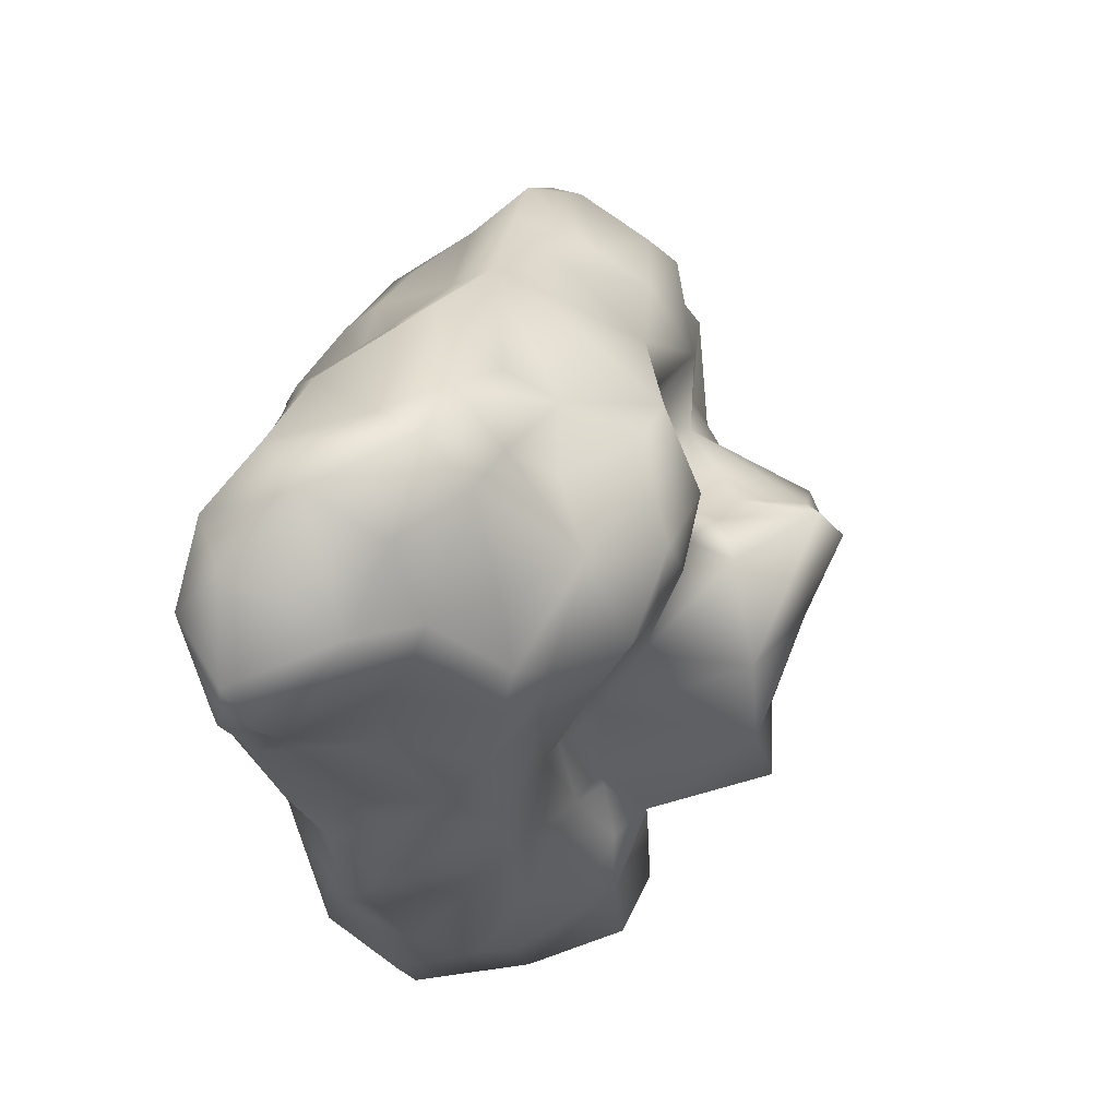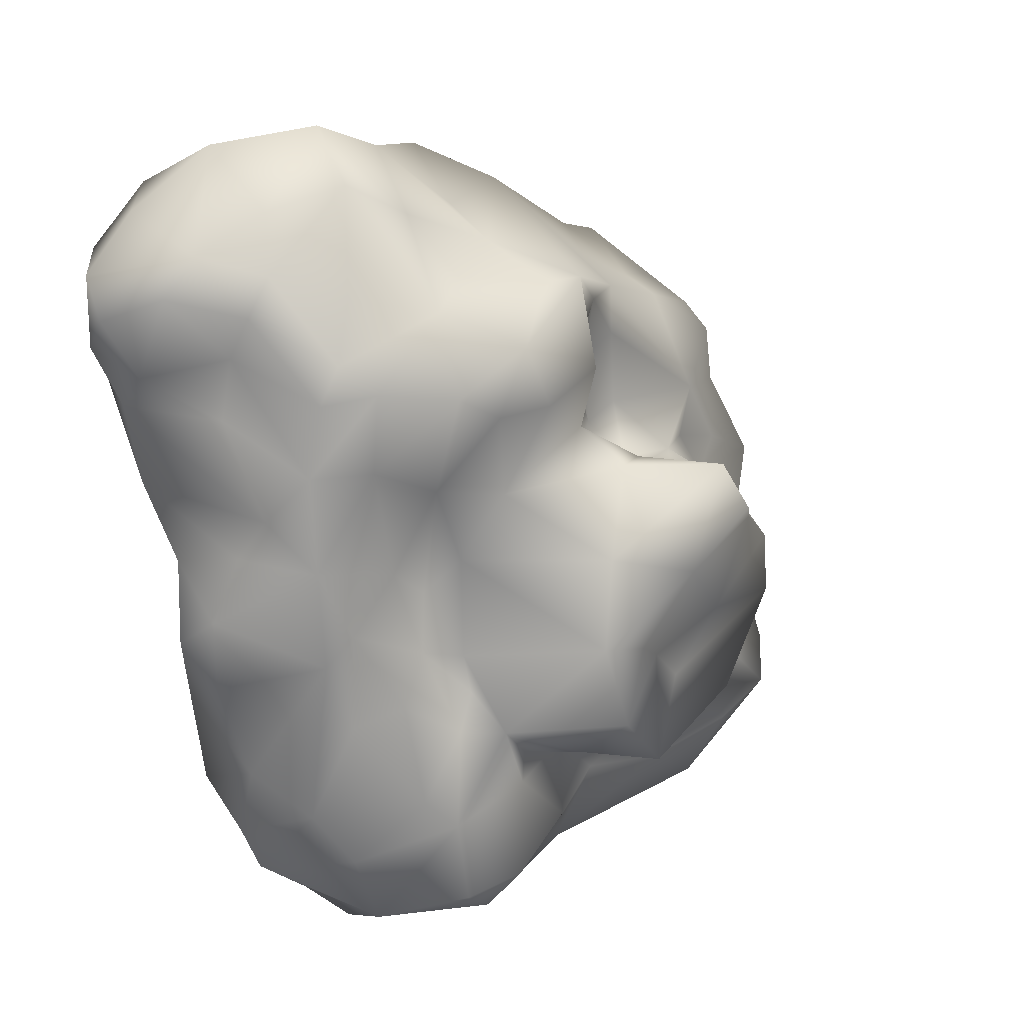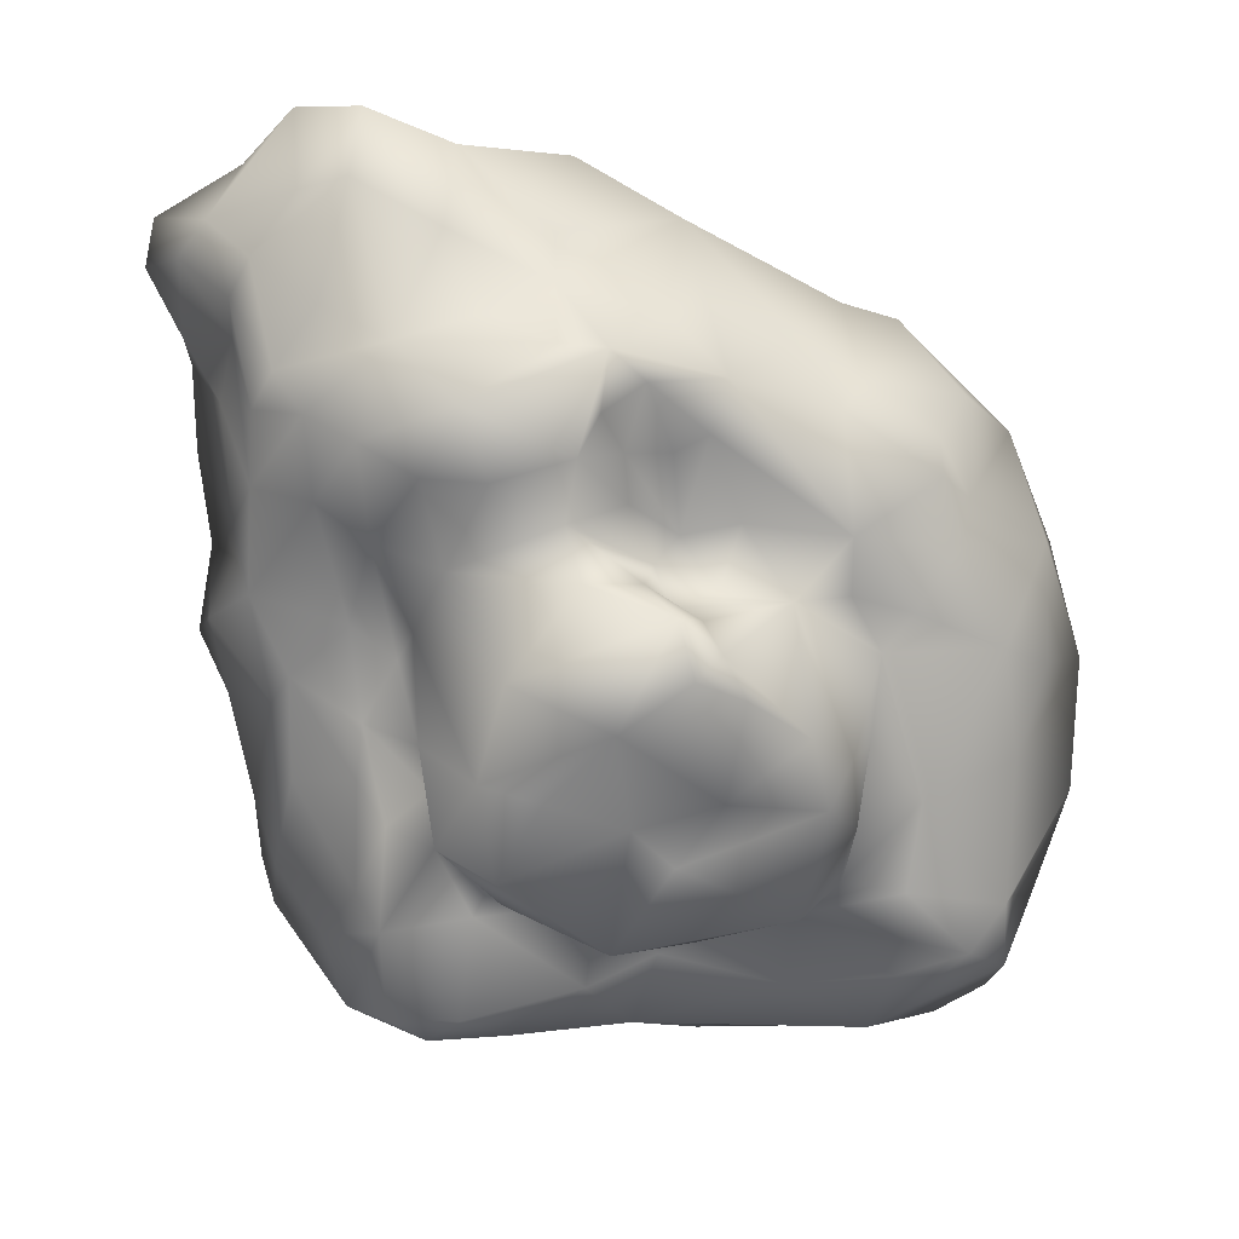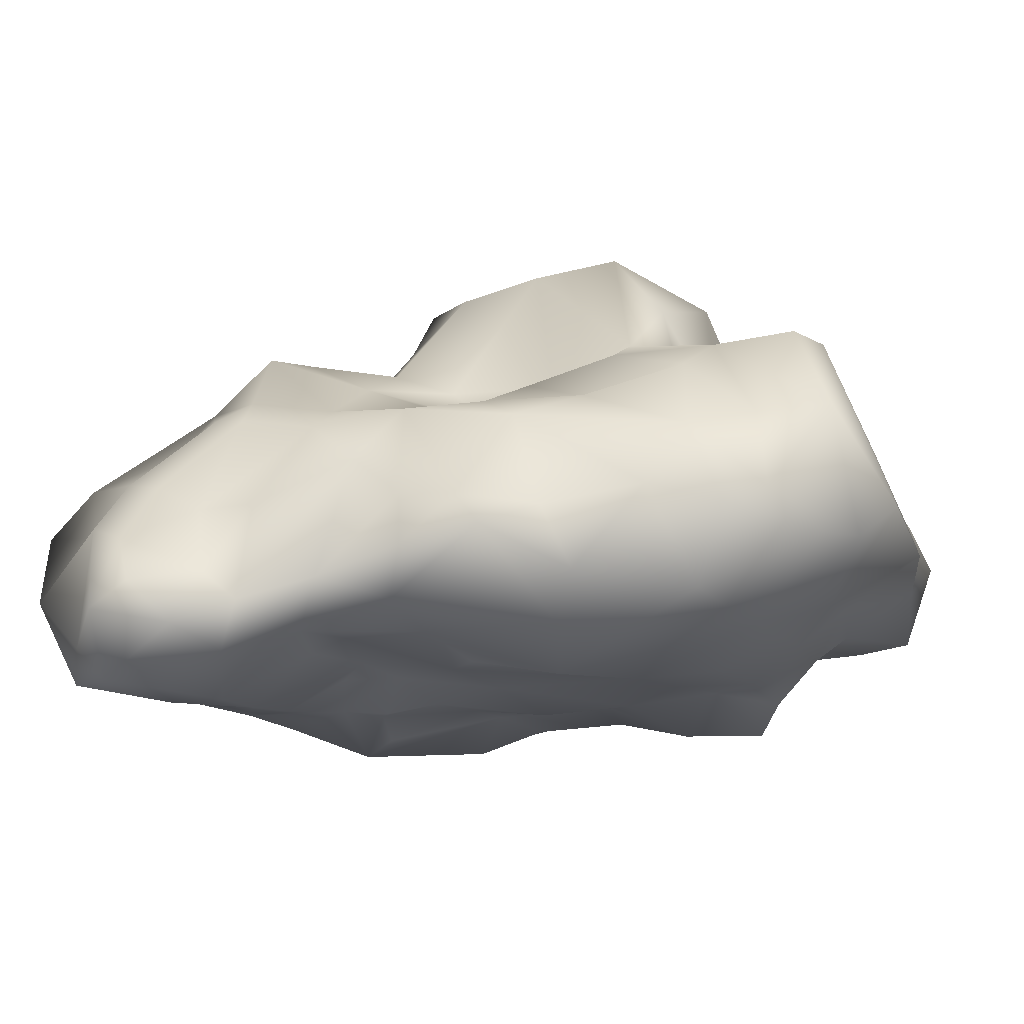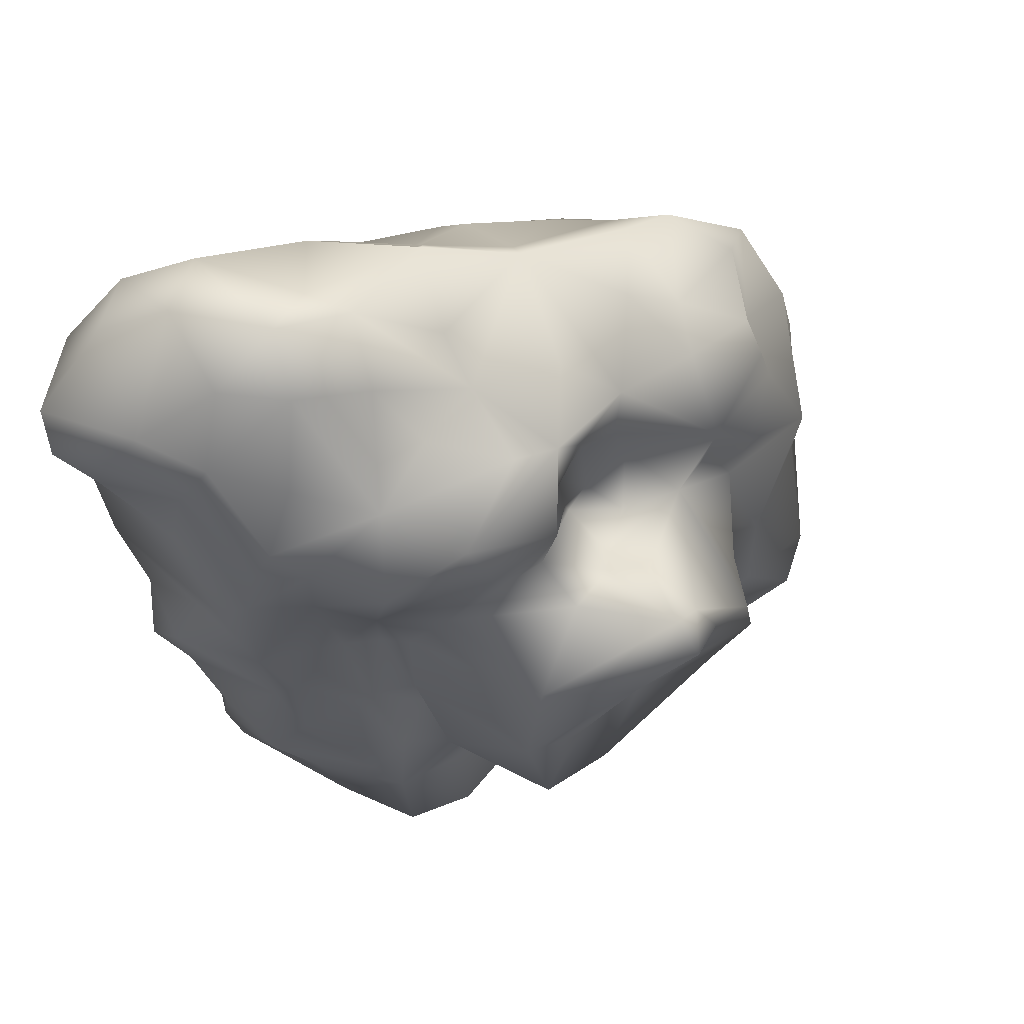
<metadata>
{"format":"obj","ext":"obj","renderer":"f3d","projection":"perspective","resolution":1024,"background":"white","views":[{"elev":54.4,"azim":105.3,"up":"+Z"},{"elev":21.6,"azim":131.5,"up":"+Z"},{"elev":22.7,"azim":179.9,"up":"+Z"},{"elev":-12.5,"azim":102.1,"up":"+Y"},{"elev":60.6,"azim":148.9,"up":"+Z"}]}
</metadata>
<code>
v  3.499 1.703 105.9
v  -0.366 -26.09 122.4
v  30.8 0.0017 113.9
v  30.89 -14.49 122
v  26.6 -33.12 136.4
v  54.57 -20.65 142.4
v  57.47 -6.312 125.6
v  59.74 -38.61 132.5
v  77.22 -20.7 151.7
v  18.65 -47.38 114.7
v  31.98 -42.92 124.6
v  49.27 -57.14 127
v  43.17 -62.25 116.7
v  81.65 -58.1 141.1
v  73.15 -68.33 115.3
v  79.94 -7.626 137.8
v  94.26 -24.35 130.2
v  96.27 -43.48 146.2
v  105.1 -12.17 116.6
v  117.5 -27.29 121.9
v  99.56 -68.21 132.5
v  111.7 -59.69 127.8
v  17.7 23.59 104.8
v  29.86 20.76 105.2
v  -10.73 11.67 93.65
v  48.28 4.556 107.4
v  52.76 33.89 94.38
v  8.83 21.2 95.59
v  14.19 18.68 77.02
v  2.48 12.97 75.18
v  19.73 26.89 89.95
v  0.7321 13.13 54.02
v  13.14 21.1 64.96
v  7.124 14.15 46.79
v  28.15 33.04 64.39
v  25.27 35.96 81.9
v  69.16 16.75 104.5
v  87.7 0.23 108.7
v  98.51 6.821 93.89
v  90.95 13.86 85.24
v  76.91 30.93 84.25
v  45.85 36.55 75.97
v  9.568 39.39 51.79
v  57.08 29.25 50.96
v  24.16 45.84 54.59
v  3.138 30.56 42.39
v  62.25 32.56 75.73
v  75.28 20.49 54.78
v  -6.463 15.6 80.65
v  -14.59 10.19 55.96
v  -29.33 -14.67 94.95
v  -38.68 6.2 83.53
v  -41.09 19.31 55.94
v  -8.386 19.89 41.84
v  -26.76 22.37 40.21
v  -63.13 8.452 67.35
v  -62.92 -0.0269 74.49
v  -41.3 15.65 38.99
v  -69.15 6.228 48.97
v  -48.94 18.3 25.14
v  -44.44 -9.899 85.84
v  -40.31 -31.89 99.19
v  -54.76 -32.61 94.65
v  -71.55 -21.83 77.97
v  -72.21 -11.17 54.58
v  -84.75 -34.45 63.92
v  -6.215 -39.85 104.7
v  -44.12 -46.03 83.7
v  -1.041 -58.32 97.95
v  -30.13 -58.33 79.38
v  -53.81 -60.72 42.55
v  -41.49 -68.97 59.72
v  12.79 50.38 -7.403
v  16.1 65.73 24.71
v  33.38 61.6 5.212
v  48.89 60.37 9.47
v  42.06 56.52 33.7
v  -1.731 71.38 40.67
v  2.131 64.61 53.52
v  65.66 20.55 31.35
v  44.74 65.55 -13.81
v  17.64 56.03 -38.29
v  2.007 49.53 -17.98
v  60.97 33.41 -20.93
v  44.05 48.42 -28.38
v  21.19 19.81 -43.17
v  47.65 28.84 -33.31
v  -9.641 55.38 1.972
v  -34.25 55.87 0.5226
v  -28.7 46.45 -33.61
v  -3.103 34.37 -46.54
v  -42.74 35.56 -14.1
v  -41.43 35.04 4.369
v  -46.47 23.03 2.793
v  -27.67 25.54 -43.79
v  -40.07 27.69 -32.88
v  -29.73 57.68 19.96
v  -14.13 62.72 32.09
v  -8.459 59.51 42.31
v  -4.183 41.02 43.17
v  5.517 19.61 -57.96
v  24.05 23.99 -65.46
v  12.11 12.23 -82.41
v  44.35 21.37 -81
v  31.63 -8.087 -91.42
v  55.67 34.46 -69.09
v  51.87 31.95 -40.79
v  55.76 -1.45 -90.88
v  64.5 29.29 -77.82
v  72.88 -21.39 -97.63
v  86.99 5.882 -81.28
v  74.65 30.9 -70.33
v  75.76 27.89 -47.41
v  22.36 -21.63 -100.1
v  -5.363 -10.88 -97.47
v  34.7 -27.95 -101.8
v  0.1067 -32.57 -97.65
v  81.98 -30.99 -87.43
v  6.557 -38.74 -77.46
v  46.47 -43.88 -76.48
v  38.66 -53.81 -66.37
v  80.68 -54.6 -57.85
v  92.19 -31.52 -78.49
v  -38.01 -2.872 -89.14
v  -27.84 -20.42 -102.8
v  -34.06 -43.06 -94.3
v  -56.32 -16.04 -95.05
v  -5.461 -44.75 -77.27
v  -23.64 -44.16 -58.27
v  -44.39 -44.17 -78.79
v  -48.79 17.09 -81.09
v  -69.42 -11.55 -93.14
v  -82.76 -10.71 -84.38
v  -76.08 -31.71 -69.03
v  -27.1 20.13 -66.68
v  -54.26 27.06 -60.23
v  -11.47 -69 -5.098
v  -5.398 -74.11 -26.78
v  3.472 -65.89 -4.218
v  21.23 -67.75 -12.99
v  -13.39 -73.39 -49.4
v  11.52 -63.25 -37.45
v  -2.101 -65.3 -55.95
v  12.08 -62.91 -50.65
v  28.07 -63.28 -51.29
v  44.4 -65.69 -31.62
v  45.94 -64.63 21.93
v  45.79 -61.8 -43.84
v  3.518 -53 -68.37
v  67.79 -66.51 -22.97
v  84.28 -66.9 -3.685
v  22.28 -69.95 12.61
v  16.63 -67.24 35.29
v  44.36 -68.7 41.01
v  60.07 -62.93 48.87
v  49.4 -71.87 54.67
v  -2.1 -66.94 31.65
v  23.8 -76.63 60.36
v  16.49 -80.62 69.81
v  39.45 -71.28 58.87
v  51.13 -71.11 67.57
v  26.05 -72.78 91.02
v  67.16 -61.96 30.96
v  84.85 -62.74 20.9
v  75.22 -60.55 55.6
v  92.85 -55.17 32.55
v  63.98 -63.58 63.85
v  66.93 -72.71 79.95
v  81.33 -73.36 85.95
v  90.3 -55.78 56.26
v  86.48 -59.07 67.33
v  113.7 -57.38 62.33
v  96.6 -73.09 89.94
v  2.086 -67.83 87.58
v  42.24 -70.26 99.77
v  18.69 -57.4 99.92
v  93.07 -72.87 106.6
v  117.6 -69.49 116.9
v  121.2 -63.14 82.3
v  131.1 -56.82 93.53
v  -22.04 -69.26 22.64
v  -20.8 -76.12 41.79
v  -36.05 -62.41 -0.2261
v  -53.66 -62.47 14.69
v  -48.75 -55 -8.521
v  -38.13 -70.03 37.61
v  -72.56 -61.6 20.66
v  -71.71 -52.51 -7.042
v  -83.93 -50.7 35.89
v  -27.8 -61.54 -14.77
v  -49.29 -61.99 -32.68
v  -34.15 -67.64 -45.76
v  -72.82 -50.38 -31.44
v  -61.28 -43.77 -47.62
v  -39.89 -46.79 -55.25
v  97.73 8.944 14.79
v  103 3.35 5.212
v  98.28 8.936 -13.56
v  104.9 -2.322 -43.66
v  111.9 -20.13 -32.8
v  118.1 -26.02 -5.178
v  125.7 -32.04 10.11
v  113.9 -43.13 -12.92
v  111.6 -26.11 -53.51
v  108.3 -22.02 -65.42
v  100.3 -55.66 -6.594
v  105.2 -47.88 -45.66
v  93.28 2.798 -61.27
v  81.54 12.87 -12.17
v  82.11 21.05 -39.55
v  73.41 27.25 -17.96
v  79.13 17.93 6.142
v  65.11 20.85 1.285
v  62.47 21.22 -11.03
v  82.13 10.01 29.03
v  107.2 5.453 35.45
v  70.47 10.39 19.76
v  89.57 10.57 61.55
v  105.9 2.038 62.32
v  104.2 5.345 83.57
v  110.9 -14.69 105.7
v  121.5 -22.49 17.51
v  113.4 -19.93 35.11
v  112.3 -9.401 48.68
v  115.3 -21.58 76.23
v  121.6 -36.03 32.86
v  125.3 -44.74 55.01
v  126.2 -50.15 76.9
v  111.5 -21.68 93
v  125.5 -31.72 110.8
v  126.8 -41.81 86.79
v  110 -48.76 38.13
v  136 -45.67 104.4
v  134.1 -52.69 115.6
v  -85.34 4.962 -10.18
v  -105.3 -27.43 3.987
v  -94.15 -10.37 9.69
v  -80.17 12.78 23.69
v  -93.78 -20.95 39.41
v  -97.46 -39.36 32.24
v  -59.99 22.52 -13.39
v  -56.84 16.56 34.9
v  -103.3 -17.31 -29.28
v  -82.53 20.53 -43.21
v  -87.35 -0.0865 -51.48
v  -56.43 26.86 -36.76
v  -85.03 6.614 -68.79
v  -72.84 28.34 -53.19
v  -93.65 -12.54 -59.31
v  -98.6 -40.91 -20.14
v  -97.71 -43.37 -35.91
v  -84.95 -35.94 -51.12
g rock_05
f 1 2 3
f 2 4 3
f 2 5 4
f 4 5 6
f 3 4 6
f 3 6 7
f 6 5 8
f 6 8 9
f 5 10 11
f 11 12 5
f 11 13 12
f 11 10 13
f 5 12 8
f 8 12 14
f 12 15 14
f 7 9 16
f 6 9 7
f 8 14 9
f 16 9 17
f 9 14 18
f 16 17 19
f 17 20 19
f 9 18 17
f 17 18 20
f 14 21 18
f 18 22 20
f 18 21 22
f 1 3 23
f 3 24 23
f 25 1 23
f 3 26 24
f 3 7 26
f 24 27 23
f 28 29 30
f 28 31 29
f 23 31 28
f 32 29 33
f 32 33 34
f 34 33 35
f 29 31 36
f 29 36 33
f 36 35 33
f 31 23 36
f 23 27 36
f 7 37 26
f 7 16 37
f 26 37 24
f 16 38 37
f 16 19 38
f 37 38 39
f 39 40 37
f 24 37 27
f 37 41 27
f 27 42 36
f 37 40 41
f 34 35 43
f 36 42 35
f 35 42 44
f 44 45 35
f 34 43 46
f 43 35 45
f 27 47 42
f 27 41 47
f 42 47 44
f 47 48 44
f 41 48 47
f 23 28 25
f 28 30 49
f 29 32 30
f 25 28 49
f 49 30 32
f 49 32 50
f 51 25 52
f 25 49 53
f 53 49 50
f 32 54 50
f 25 53 52
f 53 50 55
f 54 55 50
f 34 54 32
f 46 54 34
f 52 56 57
f 52 53 56
f 53 55 58
f 56 53 59
f 55 60 58
f 1 25 2
f 2 25 51
f 51 52 61
f 51 61 62
f 2 51 62
f 52 57 61
f 61 63 62
f 61 57 64
f 56 65 57
f 57 65 64
f 61 64 63
f 64 66 63
f 5 2 10
f 10 2 67
f 67 2 62
f 62 68 67
f 10 67 69
f 67 68 70
f 62 63 68
f 63 66 68
f 68 66 71
f 70 68 72
f 73 74 75
f 75 74 76
f 74 77 76
f 74 78 79
f 74 79 77
f 79 43 45
f 79 45 77
f 45 44 77
f 76 77 80
f 77 44 80
f 73 75 81
f 73 82 83
f 73 81 82
f 76 81 75
f 81 76 84
f 81 84 85
f 82 81 85
f 82 85 86
f 85 87 86
f 85 84 87
f 88 73 83
f 83 89 88
f 83 90 89
f 82 90 83
f 82 91 90
f 89 90 92
f 89 92 93
f 93 92 94
f 95 96 90
f 90 96 92
f 73 88 74
f 88 89 97
f 74 98 78
f 88 98 74
f 88 97 98
f 89 93 97
f 97 93 55
f 93 60 55
f 78 98 99
f 78 99 79
f 98 97 99
f 99 97 55
f 99 55 100
f 79 99 100
f 79 100 43
f 100 46 43
f 46 100 55
f 46 55 54
f 101 86 102
f 103 101 102
f 103 102 104
f 105 103 104
f 104 102 106
f 91 82 86
f 102 107 106
f 102 86 107
f 105 104 108
f 108 104 109
f 104 106 109
f 110 109 111
f 109 106 112
f 109 112 111
f 106 113 112
f 86 87 107
f 105 114 115
f 105 108 114
f 114 108 116
f 114 116 117
f 108 109 110
f 108 110 116
f 110 111 118
f 117 116 119
f 116 120 119
f 119 120 121
f 110 120 116
f 120 110 118
f 118 122 120
f 118 123 122
f 120 122 121
f 124 115 125
f 115 114 125
f 114 117 125
f 125 117 126
f 125 126 127
f 117 119 128
f 117 128 126
f 128 129 126
f 126 129 130
f 125 127 124
f 131 127 132
f 132 133 131
f 127 134 132
f 126 130 127
f 127 130 134
f 105 115 103
f 115 124 103
f 103 124 131
f 103 135 101
f 103 131 135
f 135 95 101
f 127 131 124
f 131 136 135
f 101 95 86
f 86 95 91
f 95 90 91
f 135 136 95
f 137 138 139
f 139 138 140
f 138 141 142
f 141 143 142
f 138 142 140
f 142 144 145
f 140 146 147
f 140 142 146
f 142 145 146
f 146 145 148
f 142 143 144
f 144 149 145
f 128 119 149
f 149 119 121
f 149 121 145
f 148 145 121
f 147 146 150
f 146 148 150
f 150 122 151
f 150 148 122
f 148 121 122
f 139 140 152
f 139 152 153
f 152 154 153
f 140 147 152
f 152 147 154
f 154 147 155
f 154 155 156
f 157 153 158
f 159 157 158
f 153 160 158
f 159 161 162
f 153 154 160
f 154 156 160
f 160 156 161
f 158 160 159
f 160 161 159
f 147 150 163
f 150 151 164
f 163 150 164
f 147 163 155
f 163 165 155
f 151 166 164
f 164 166 163
f 156 155 161
f 155 167 161
f 155 165 167
f 167 165 168
f 161 167 168
f 165 169 168
f 163 170 165
f 165 170 171
f 163 166 170
f 170 166 172
f 170 172 171
f 165 171 169
f 169 171 173
f 171 172 173
f 159 162 174
f 161 175 162
f 174 162 176
f 161 168 175
f 162 175 13
f 162 13 176
f 176 13 10
f 175 15 13
f 13 15 12
f 168 169 175
f 175 169 15
f 169 177 15
f 169 173 177
f 173 178 177
f 173 179 178
f 179 180 178
f 15 21 14
f 15 177 21
f 177 178 21
f 21 178 22
f 139 153 157
f 139 157 181
f 157 182 181
f 157 159 182
f 183 184 185
f 181 184 183
f 181 186 184
f 182 186 181
f 186 182 72
f 182 159 174
f 176 69 174
f 176 10 69
f 182 174 72
f 174 70 72
f 174 69 70
f 69 67 70
f 186 71 184
f 186 72 71
f 184 71 187
f 184 187 188
f 187 189 188
f 187 71 189
f 72 68 71
f 139 181 137
f 181 190 137
f 137 190 138
f 181 183 190
f 183 191 190
f 183 185 191
f 138 190 141
f 190 191 192
f 141 190 192
f 184 188 185
f 185 188 193
f 185 193 191
f 191 193 194
f 141 129 143
f 144 143 149
f 143 129 149
f 141 192 129
f 191 195 192
f 192 195 129
f 149 129 128
f 129 195 130
f 195 191 194
f 195 194 130
f 196 197 198
f 197 199 198
f 199 197 200
f 197 201 200
f 202 203 201
f 200 201 203
f 199 204 205
f 199 200 204
f 203 206 207
f 200 203 207
f 204 200 207
f 207 206 151
f 207 151 122
f 208 199 205
f 204 123 205
f 111 205 118
f 205 123 118
f 207 123 204
f 207 122 123
f 196 198 209
f 198 210 209
f 209 211 212
f 198 199 210
f 213 214 84
f 212 211 214
f 209 210 211
f 210 113 211
f 211 113 84
f 199 208 210
f 210 208 113
f 111 208 205
f 208 111 113
f 113 111 112
f 213 84 76
f 214 211 84
f 113 107 84
f 84 107 87
f 113 106 107
f 209 212 196
f 196 215 216
f 196 212 215
f 214 213 212
f 213 217 212
f 215 212 217
f 216 215 218
f 216 218 219
f 218 215 48
f 215 217 48
f 217 213 80
f 213 76 80
f 219 218 40
f 219 40 220
f 218 41 40
f 218 48 41
f 220 39 221
f 220 40 39
f 19 39 38
f 217 80 48
f 48 80 44
f 196 216 197
f 197 216 222
f 216 223 222
f 216 219 224
f 216 224 223
f 224 219 225
f 197 222 201
f 201 222 202
f 222 223 226
f 202 222 226
f 223 224 227
f 223 227 226
f 224 228 227
f 224 225 228
f 219 220 229
f 229 220 221
f 39 19 221
f 219 229 225
f 229 221 230
f 229 231 225
f 229 230 231
f 221 19 20
f 221 20 230
f 203 202 206
f 206 202 232
f 202 226 232
f 228 225 231
f 226 227 232
f 206 232 166
f 206 166 151
f 232 172 166
f 232 227 172
f 172 227 179
f 227 228 179
f 172 179 173
f 231 230 233
f 233 230 234
f 230 20 234
f 20 22 234
f 228 180 179
f 231 180 228
f 231 233 180
f 233 234 180
f 180 234 178
f 234 22 178
f 235 236 237
f 238 237 239
f 239 237 236
f 236 240 239
f 236 188 240
f 240 188 189
f 238 239 59
f 59 239 65
f 66 239 240
f 65 239 66
f 66 64 65
f 240 189 66
f 66 189 71
f 237 238 235
f 241 238 60
f 59 242 238
f 65 56 59
f 238 242 60
f 242 58 60
f 242 59 53
f 242 53 58
f 241 60 94
f 94 60 93
f 235 238 241
f 243 235 244
f 235 241 244
f 243 244 245
f 241 246 244
f 241 94 96
f 94 92 96
f 245 244 247
f 244 246 248
f 244 248 247
f 133 247 131
f 247 248 131
f 131 248 136
f 241 96 246
f 248 246 95
f 95 246 96
f 248 95 136
f 243 245 249
f 235 243 236
f 236 243 250
f 243 251 250
f 243 249 251
f 251 249 252
f 245 247 249
f 247 133 249
f 249 134 252
f 249 133 134
f 133 132 134
f 188 236 250
f 250 251 188
f 251 252 193
f 251 193 188
f 193 252 194
f 252 130 194
f 134 130 252

</code>
